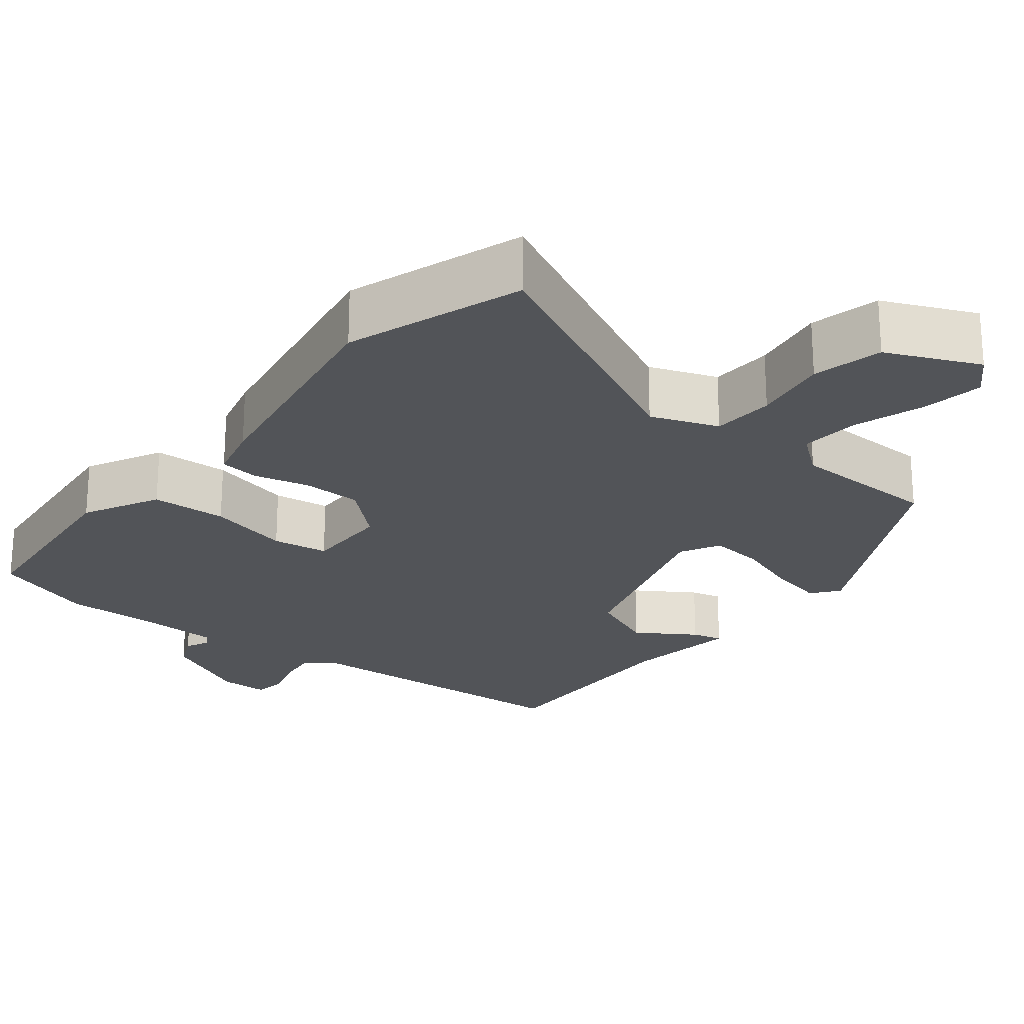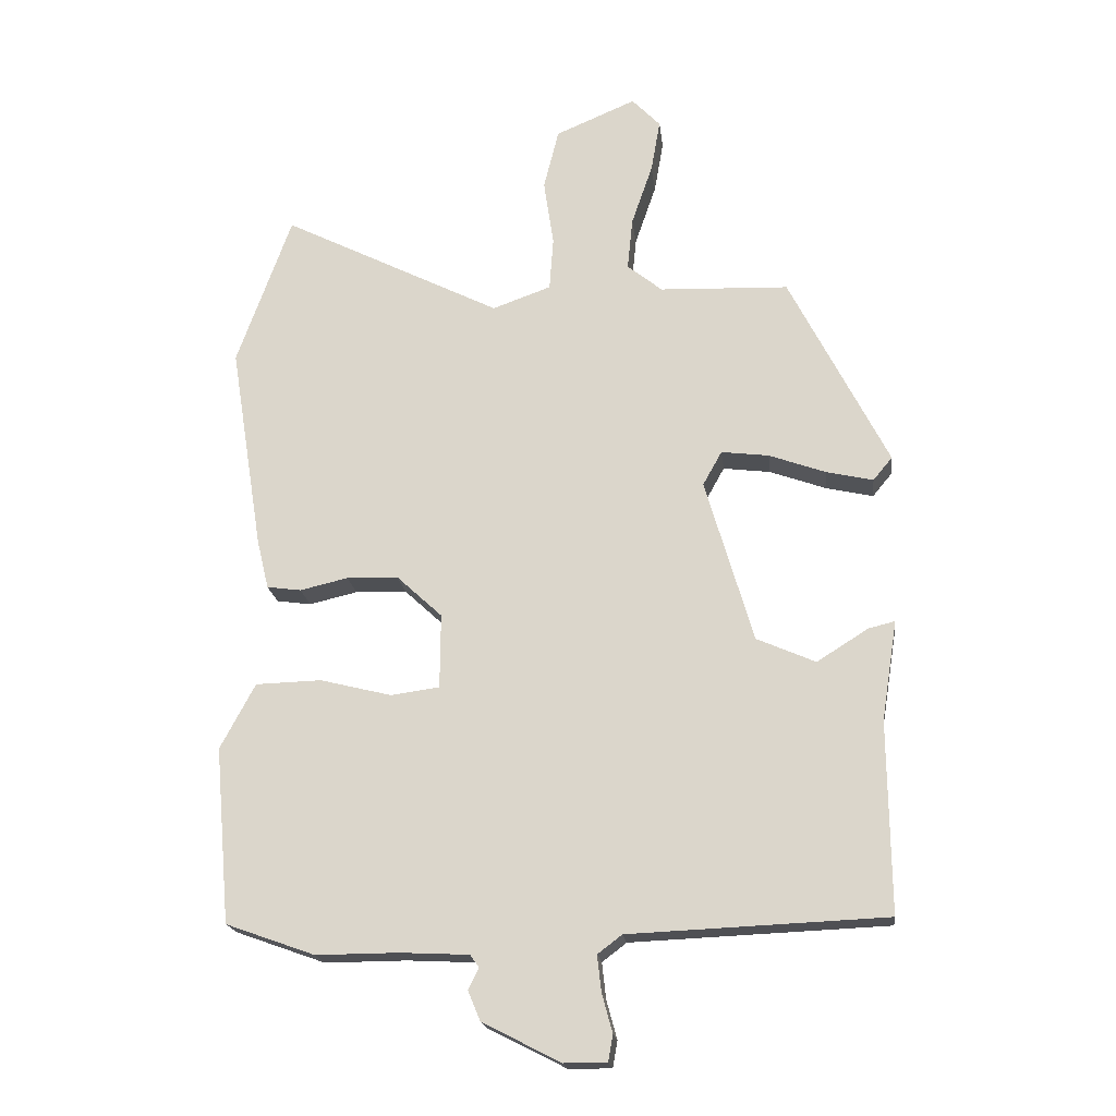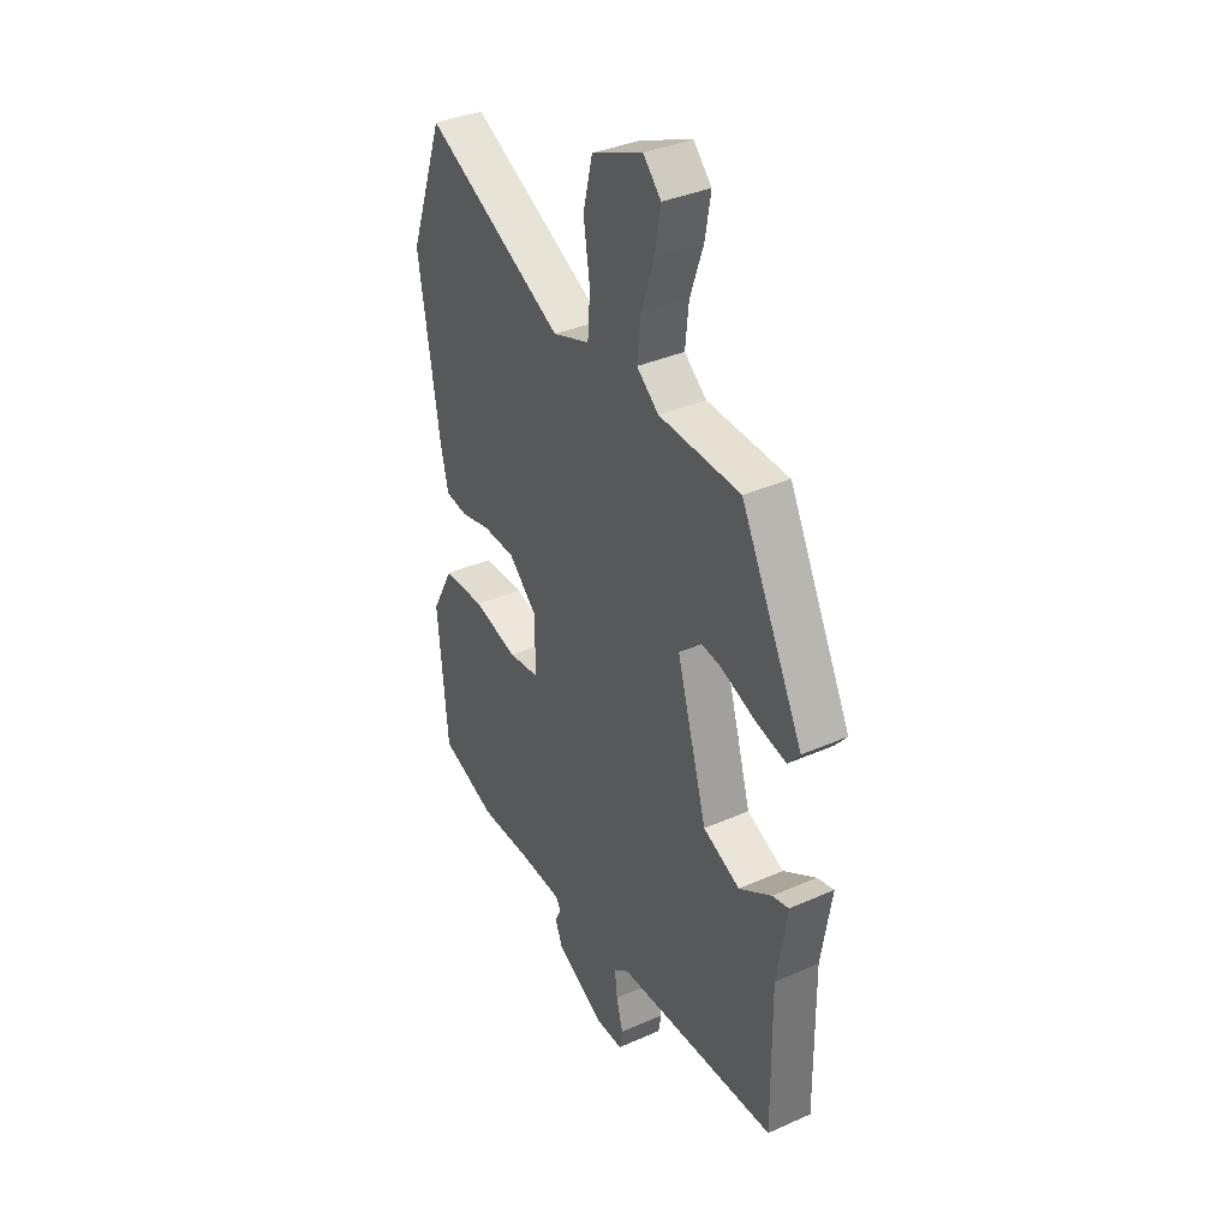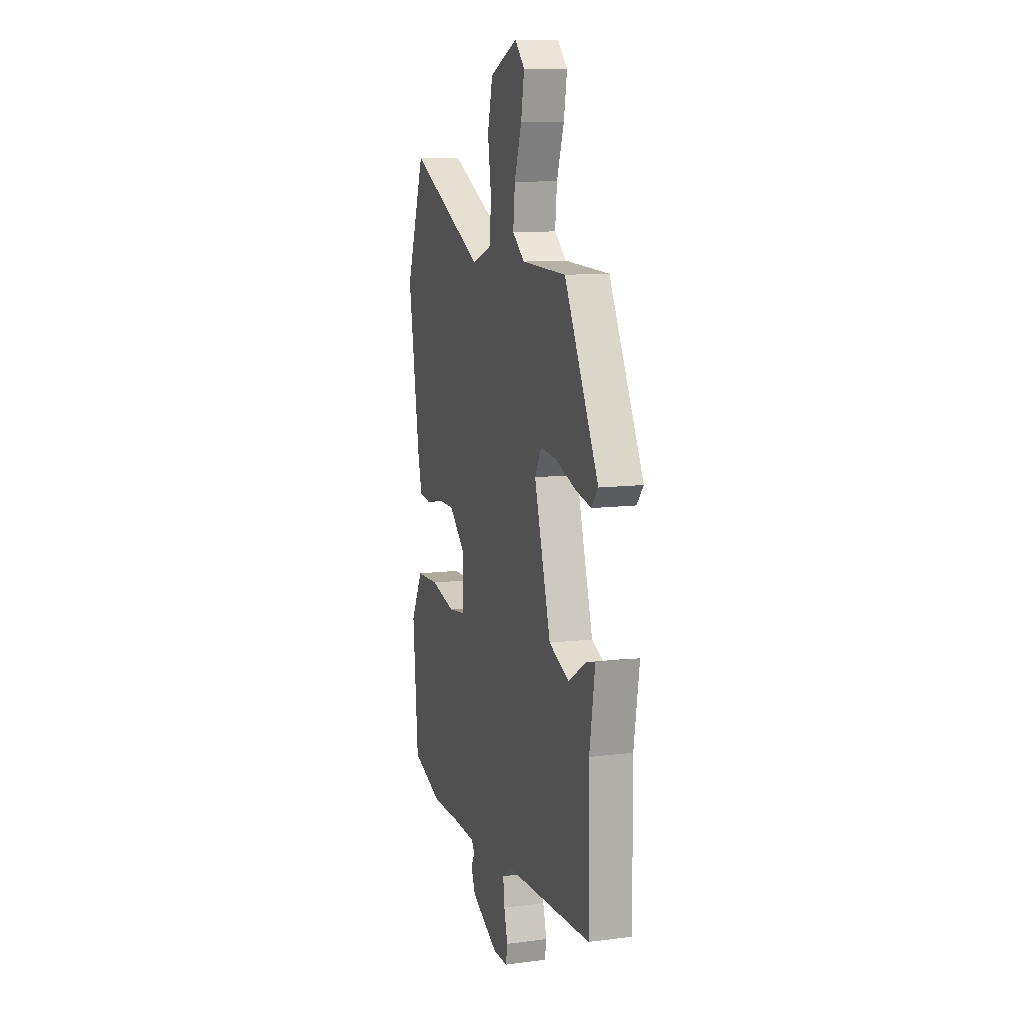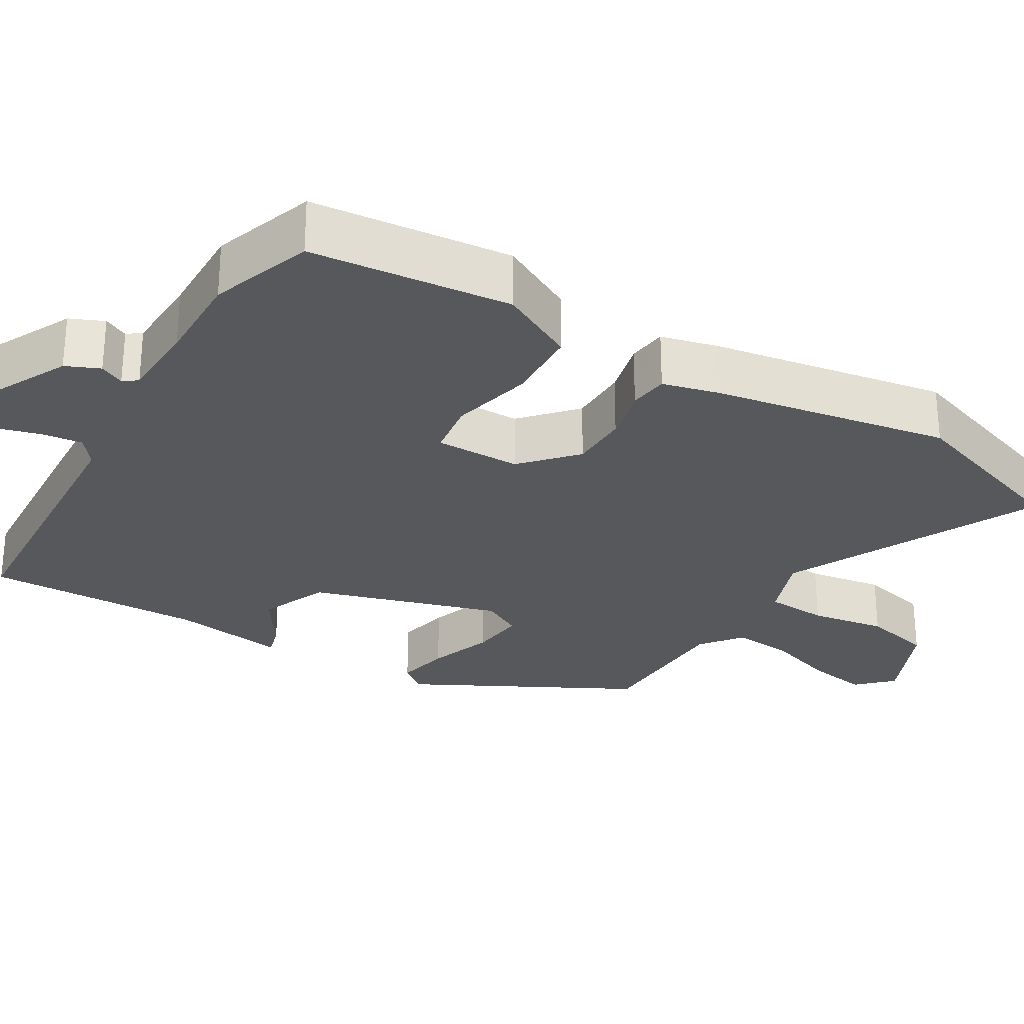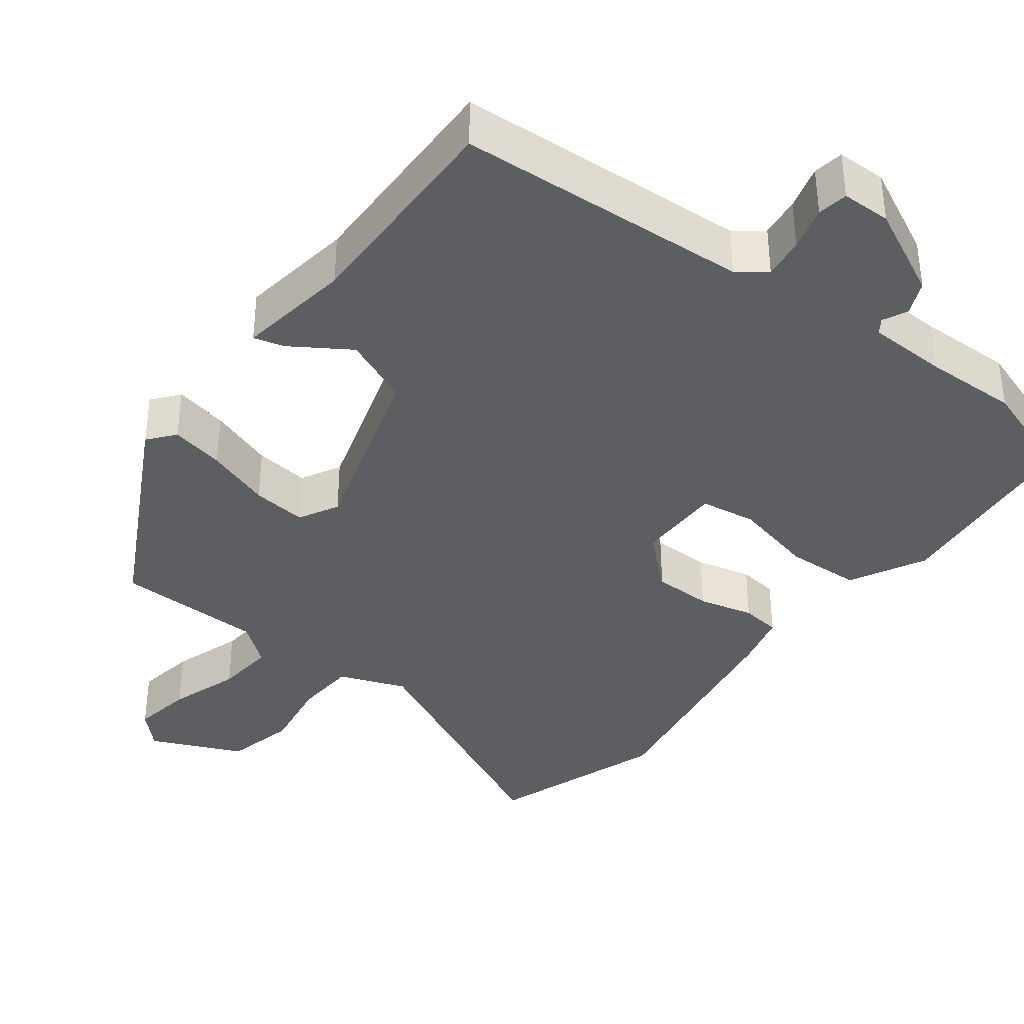
<metadata>
{"format":"obj","ext":"obj","renderer":"f3d","projection":"perspective","resolution":1024,"background":"white","views":[{"elev":-23.3,"azim":-37.7,"up":"+Y"},{"elev":-19.1,"azim":6.7,"up":"+Z"},{"elev":36.3,"azim":60.0,"up":"+Z"},{"elev":10.5,"azim":72.2,"up":"+Z"},{"elev":-28.2,"azim":-120.2,"up":"+Y"},{"elev":-37.6,"azim":143.4,"up":"+Y"}]}
</metadata>
<code>
v -0.37 0.07 -0.546
v -0.505 0.07 -0.498
v -0.528 0.07 -0.232
v -0.475 0.07 -0.133
v -0.375 0.07 -0.13
v -0.267 0.07 -0.157
v -0.193 0.07 -0.147
v -0.192 0.07 -0.034
v -0.261 0.07 0.03
v -0.339 0.07 0.032
v -0.412 0.07 0.015
v -0.464 0.07 0.022
v -0.482 0.07 0.097
v -0.532 0.07 0.411
v -0.449 0.07 0.642
v -0.116 0.07 0.475
v -0.027 0.07 0.507
v -0.021 0.07 0.589
v -0.036 0.07 0.689
v -0.013 0.07 0.781
v 0.109 0.07 0.833
v 0.152 0.07 0.788
v 0.138 0.07 0.708
v 0.106 0.07 0.615
v 0.098 0.07 0.536
v 0.151 0.07 0.493
v 0.347 0.07 0.486
v 0.497 0.07 0.192
v 0.468 0.07 0.157
v 0.397 0.07 0.173
v 0.311 0.07 0.204
v 0.239 0.07 0.213
v 0.21 0.07 0.161
v 0.283 0.07 -0.088
v 0.372 0.07 -0.127
v 0.45 0.07 -0.078
v 0.49 0.07 -0.068
v 0.466 0.07 -0.219
v 0.469 0.07 -0.508
v 0.08 0.07 -0.525
v 0.043 0.07 -0.553
v 0.049 0.07 -0.607
v 0.065 0.07 -0.666
v 0.058 0.07 -0.706
v -0.007 0.07 -0.706
v -0.125 0.07 -0.646
v -0.144 0.07 -0.601
v -0.128 0.07 -0.569
v -0.141 0.07 -0.55
v -0.246 0.07 -0.545
v -0.37 0 -0.546
v -0.505 0 -0.498
v -0.528 0 -0.232
v -0.475 0 -0.133
v -0.375 0 -0.13
v -0.267 0 -0.157
v -0.193 0 -0.147
v -0.192 0 -0.034
v -0.261 0 0.03
v -0.339 0 0.032
v -0.412 0 0.015
v -0.464 0 0.022
v -0.482 0 0.097
v -0.532 0 0.411
v -0.449 0 0.642
v -0.116 0 0.475
v -0.027 0 0.507
v -0.021 0 0.589
v -0.036 0 0.689
v -0.013 0 0.781
v 0.109 0 0.833
v 0.152 0 0.788
v 0.138 0 0.708
v 0.106 0 0.615
v 0.098 0 0.536
v 0.151 0 0.493
v 0.347 0 0.486
v 0.497 0 0.192
v 0.468 0 0.157
v 0.397 0 0.173
v 0.311 0 0.204
v 0.239 0 0.213
v 0.21 0 0.161
v 0.283 0 -0.088
v 0.372 0 -0.127
v 0.45 0 -0.078
v 0.49 0 -0.068
v 0.466 0 -0.219
v 0.469 0 -0.508
v 0.08 0 -0.525
v 0.043 0 -0.553
v 0.049 0 -0.607
v 0.065 0 -0.666
v 0.058 0 -0.706
v -0.007 0 -0.706
v -0.125 0 -0.646
v -0.144 0 -0.601
v -0.128 0 -0.569
v -0.141 0 -0.55
v -0.246 0 -0.545
f 45 46 47 48
f 45 48 49
f 42 43 44 45
f 41 42 45 49
f 40 41 49 50
f 38 39 40
f 35 36 37 38
f 34 35 38 40
f 33 34 40 50
f 28 29 30 31
f 26 27 28 31
f 25 26 31 32
f 21 22 23 24
f 21 24 25
f 18 19 20 21
f 17 18 21 25
f 16 17 25 32
f 10 11 12 13
f 9 10 13 14
f 8 9 14 15
f 3 4 5 6
f 3 6 7
f 2 3 7
f 1 2 7
f 50 1 7
f 33 50 7
f 32 33 7 8
f 8 15 16 32
f 98 97 96 95
f 99 98 95
f 95 94 93 92
f 99 95 92 91
f 100 99 91 90
f 90 89 88
f 88 87 86 85
f 90 88 85 84
f 100 90 84 83
f 81 80 79 78
f 81 78 77 76
f 82 81 76 75
f 74 73 72 71
f 75 74 71
f 71 70 69 68
f 75 71 68 67
f 82 75 67 66
f 63 62 61 60
f 64 63 60 59
f 65 64 59 58
f 56 55 54 53
f 57 56 53
f 57 53 52
f 57 52 51
f 57 51 100
f 57 100 83
f 58 57 83 82
f 82 66 65 58
f 1 51 52 2
f 2 52 53 3
f 3 53 54 4
f 4 54 55 5
f 5 55 56 6
f 6 56 57 7
f 7 57 58 8
f 8 58 59 9
f 9 59 60 10
f 10 60 61 11
f 11 61 62 12
f 12 62 63 13
f 13 63 64 14
f 14 64 65 15
f 15 65 66 16
f 16 66 67 17
f 17 67 68 18
f 18 68 69 19
f 19 69 70 20
f 20 70 71 21
f 21 71 72 22
f 22 72 73 23
f 23 73 74 24
f 24 74 75 25
f 25 75 76 26
f 26 76 77 27
f 27 77 78 28
f 28 78 79 29
f 29 79 80 30
f 30 80 81 31
f 31 81 82 32
f 32 82 83 33
f 33 83 84 34
f 34 84 85 35
f 35 85 86 36
f 36 86 87 37
f 37 87 88 38
f 38 88 89 39
f 39 89 90 40
f 40 90 91 41
f 41 91 92 42
f 42 92 93 43
f 43 93 94 44
f 44 94 95 45
f 45 95 96 46
f 46 96 97 47
f 47 97 98 48
f 48 98 99 49
f 49 99 100 50
f 50 100 51 1

</code>
